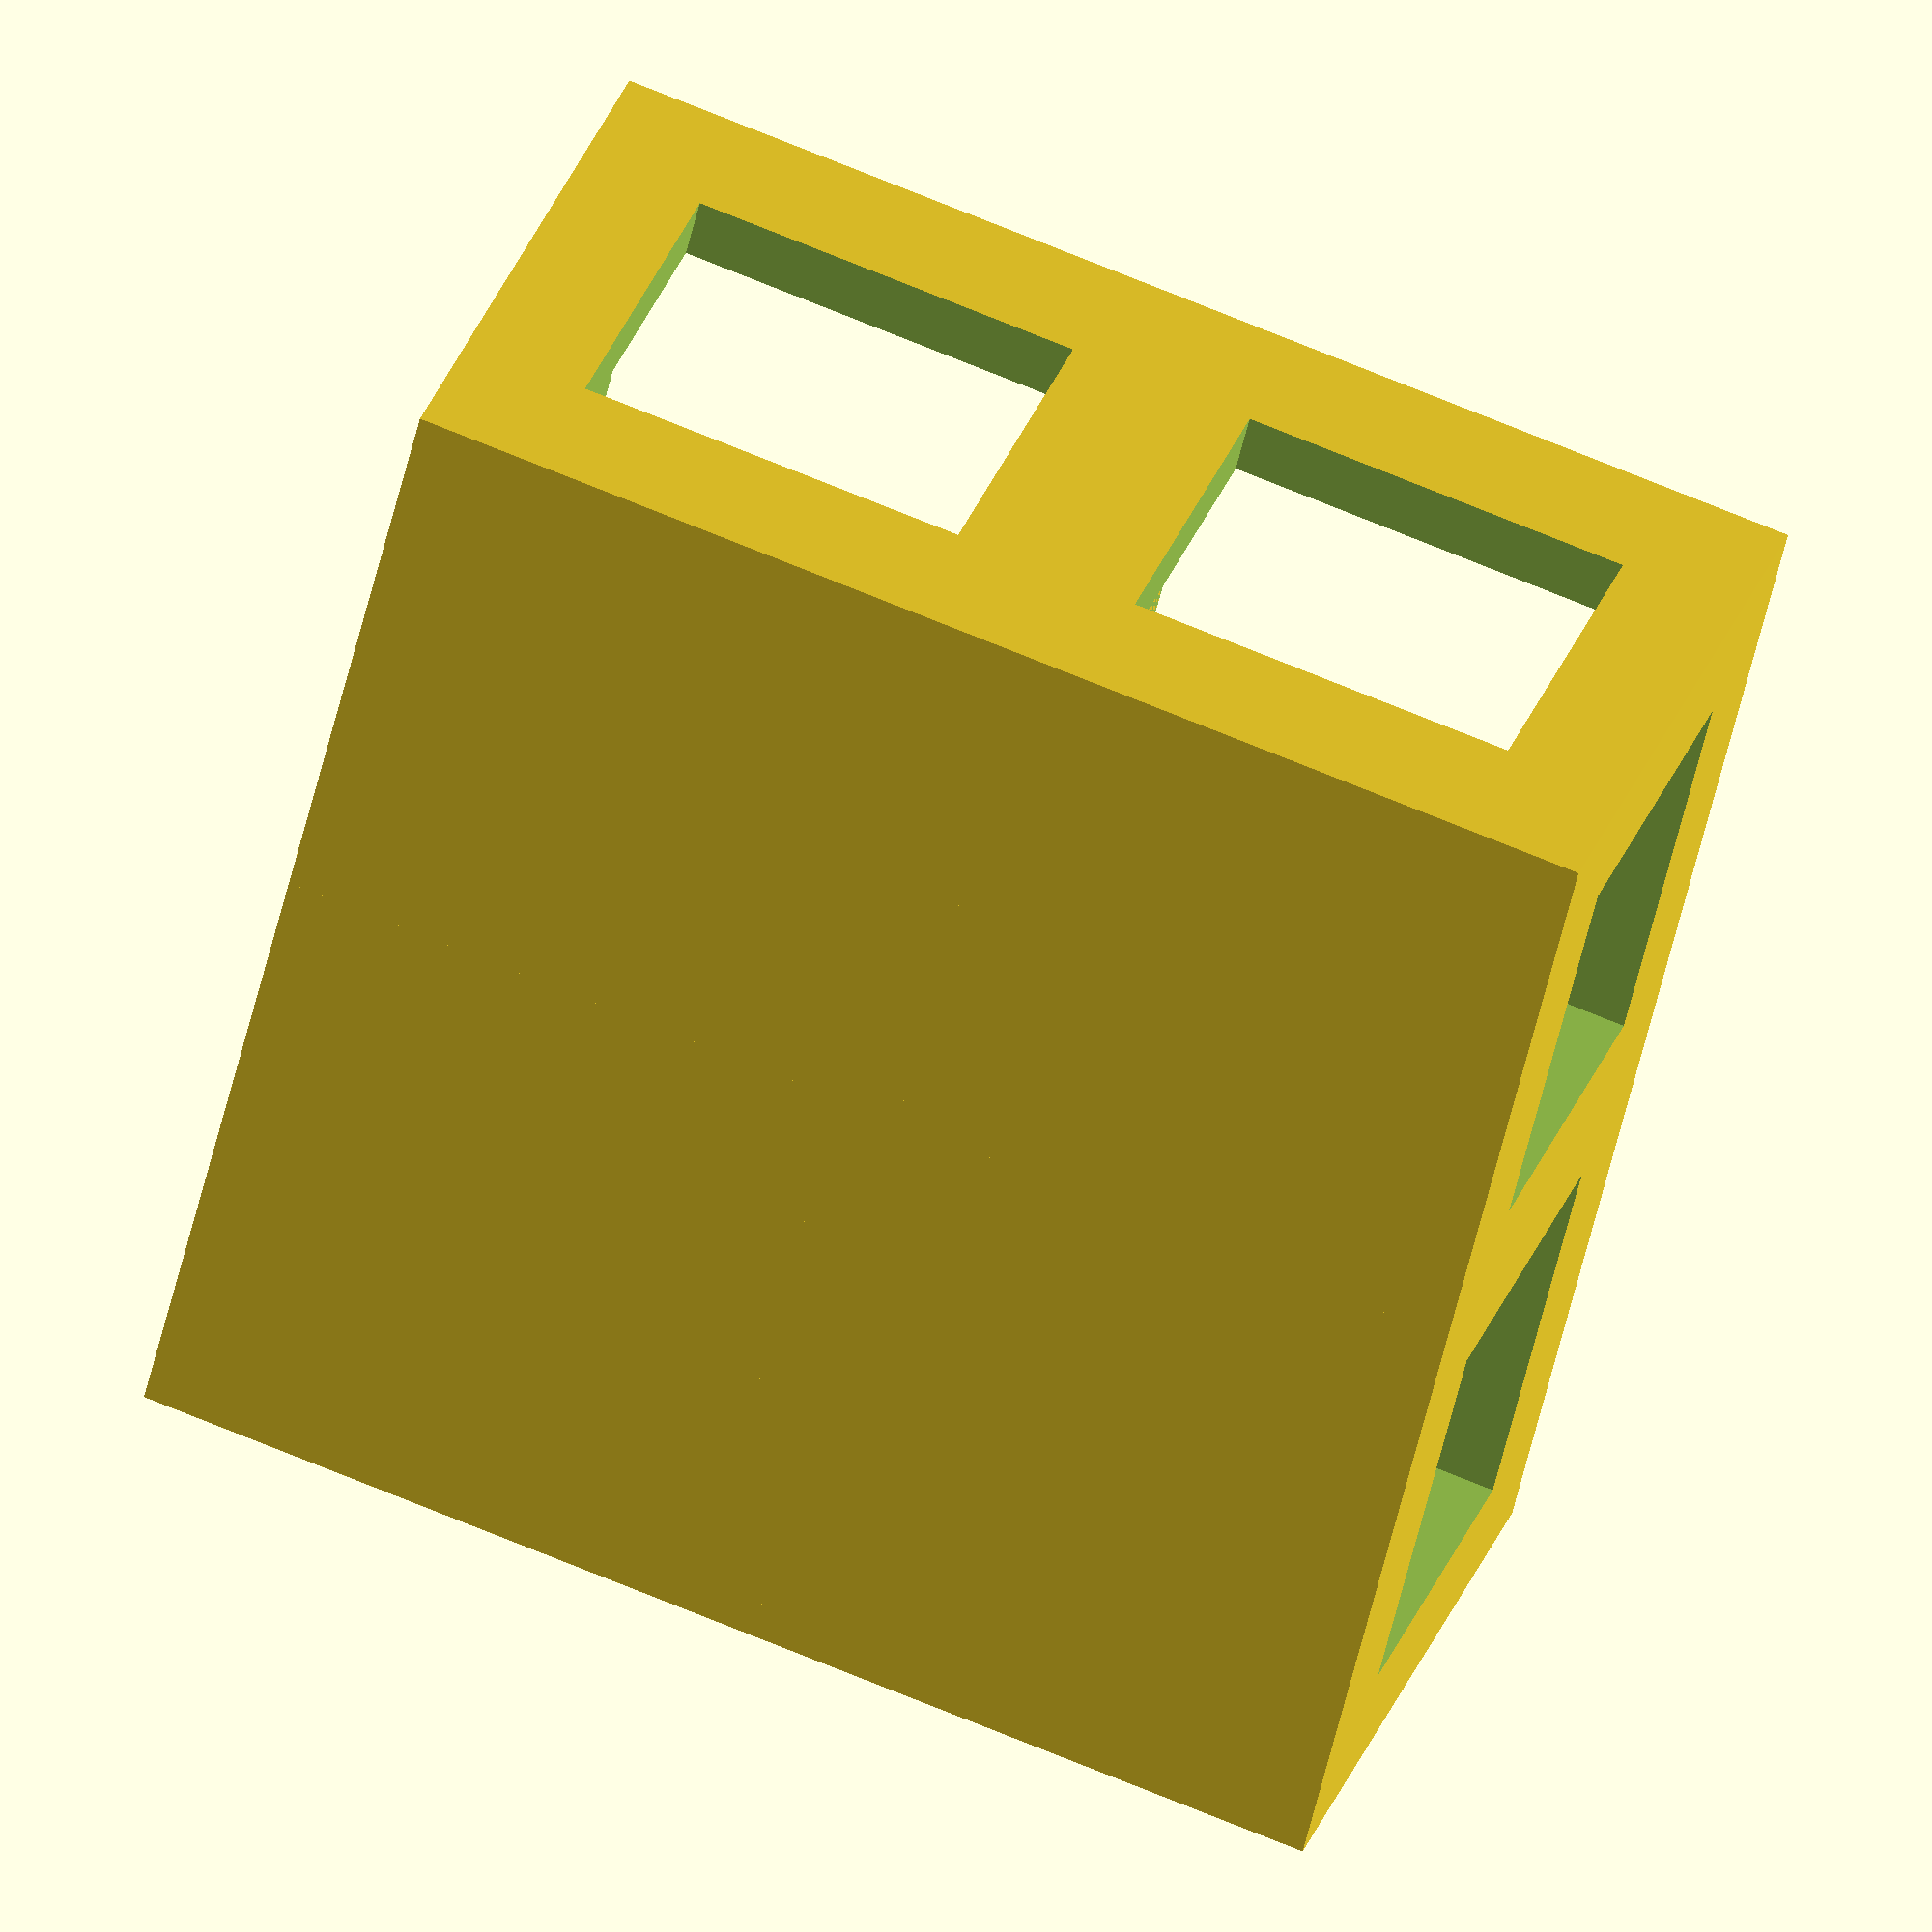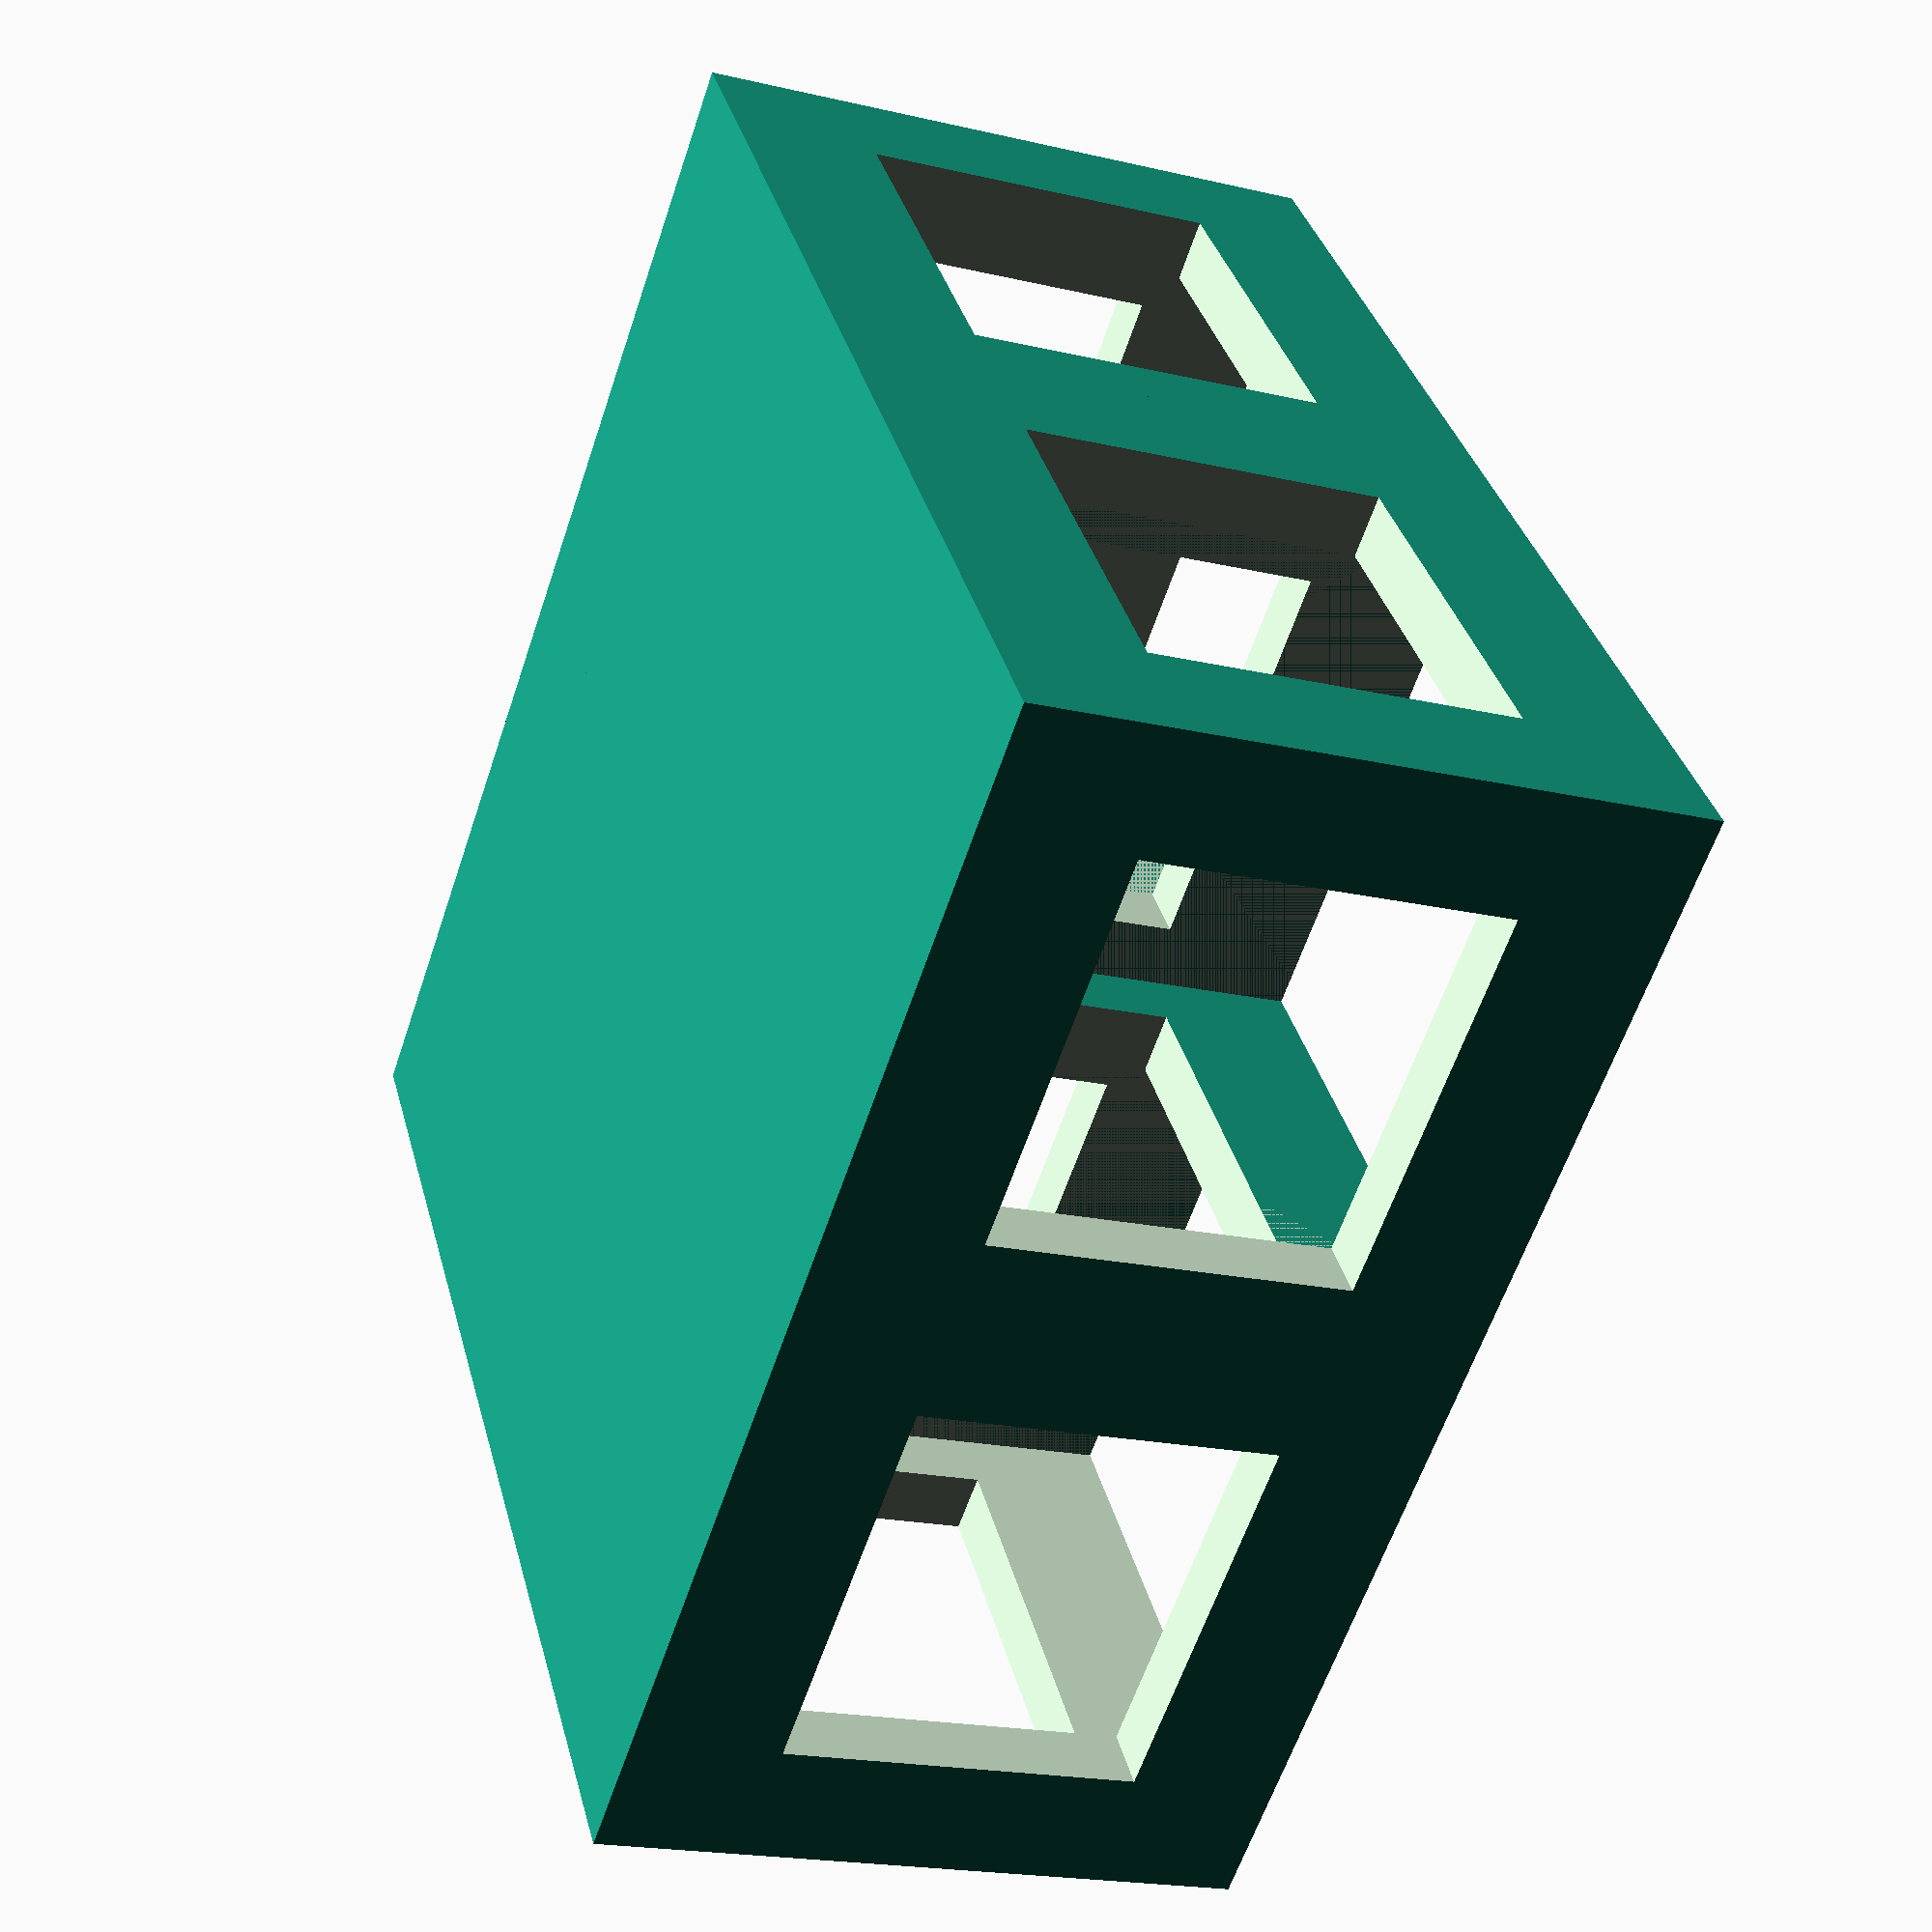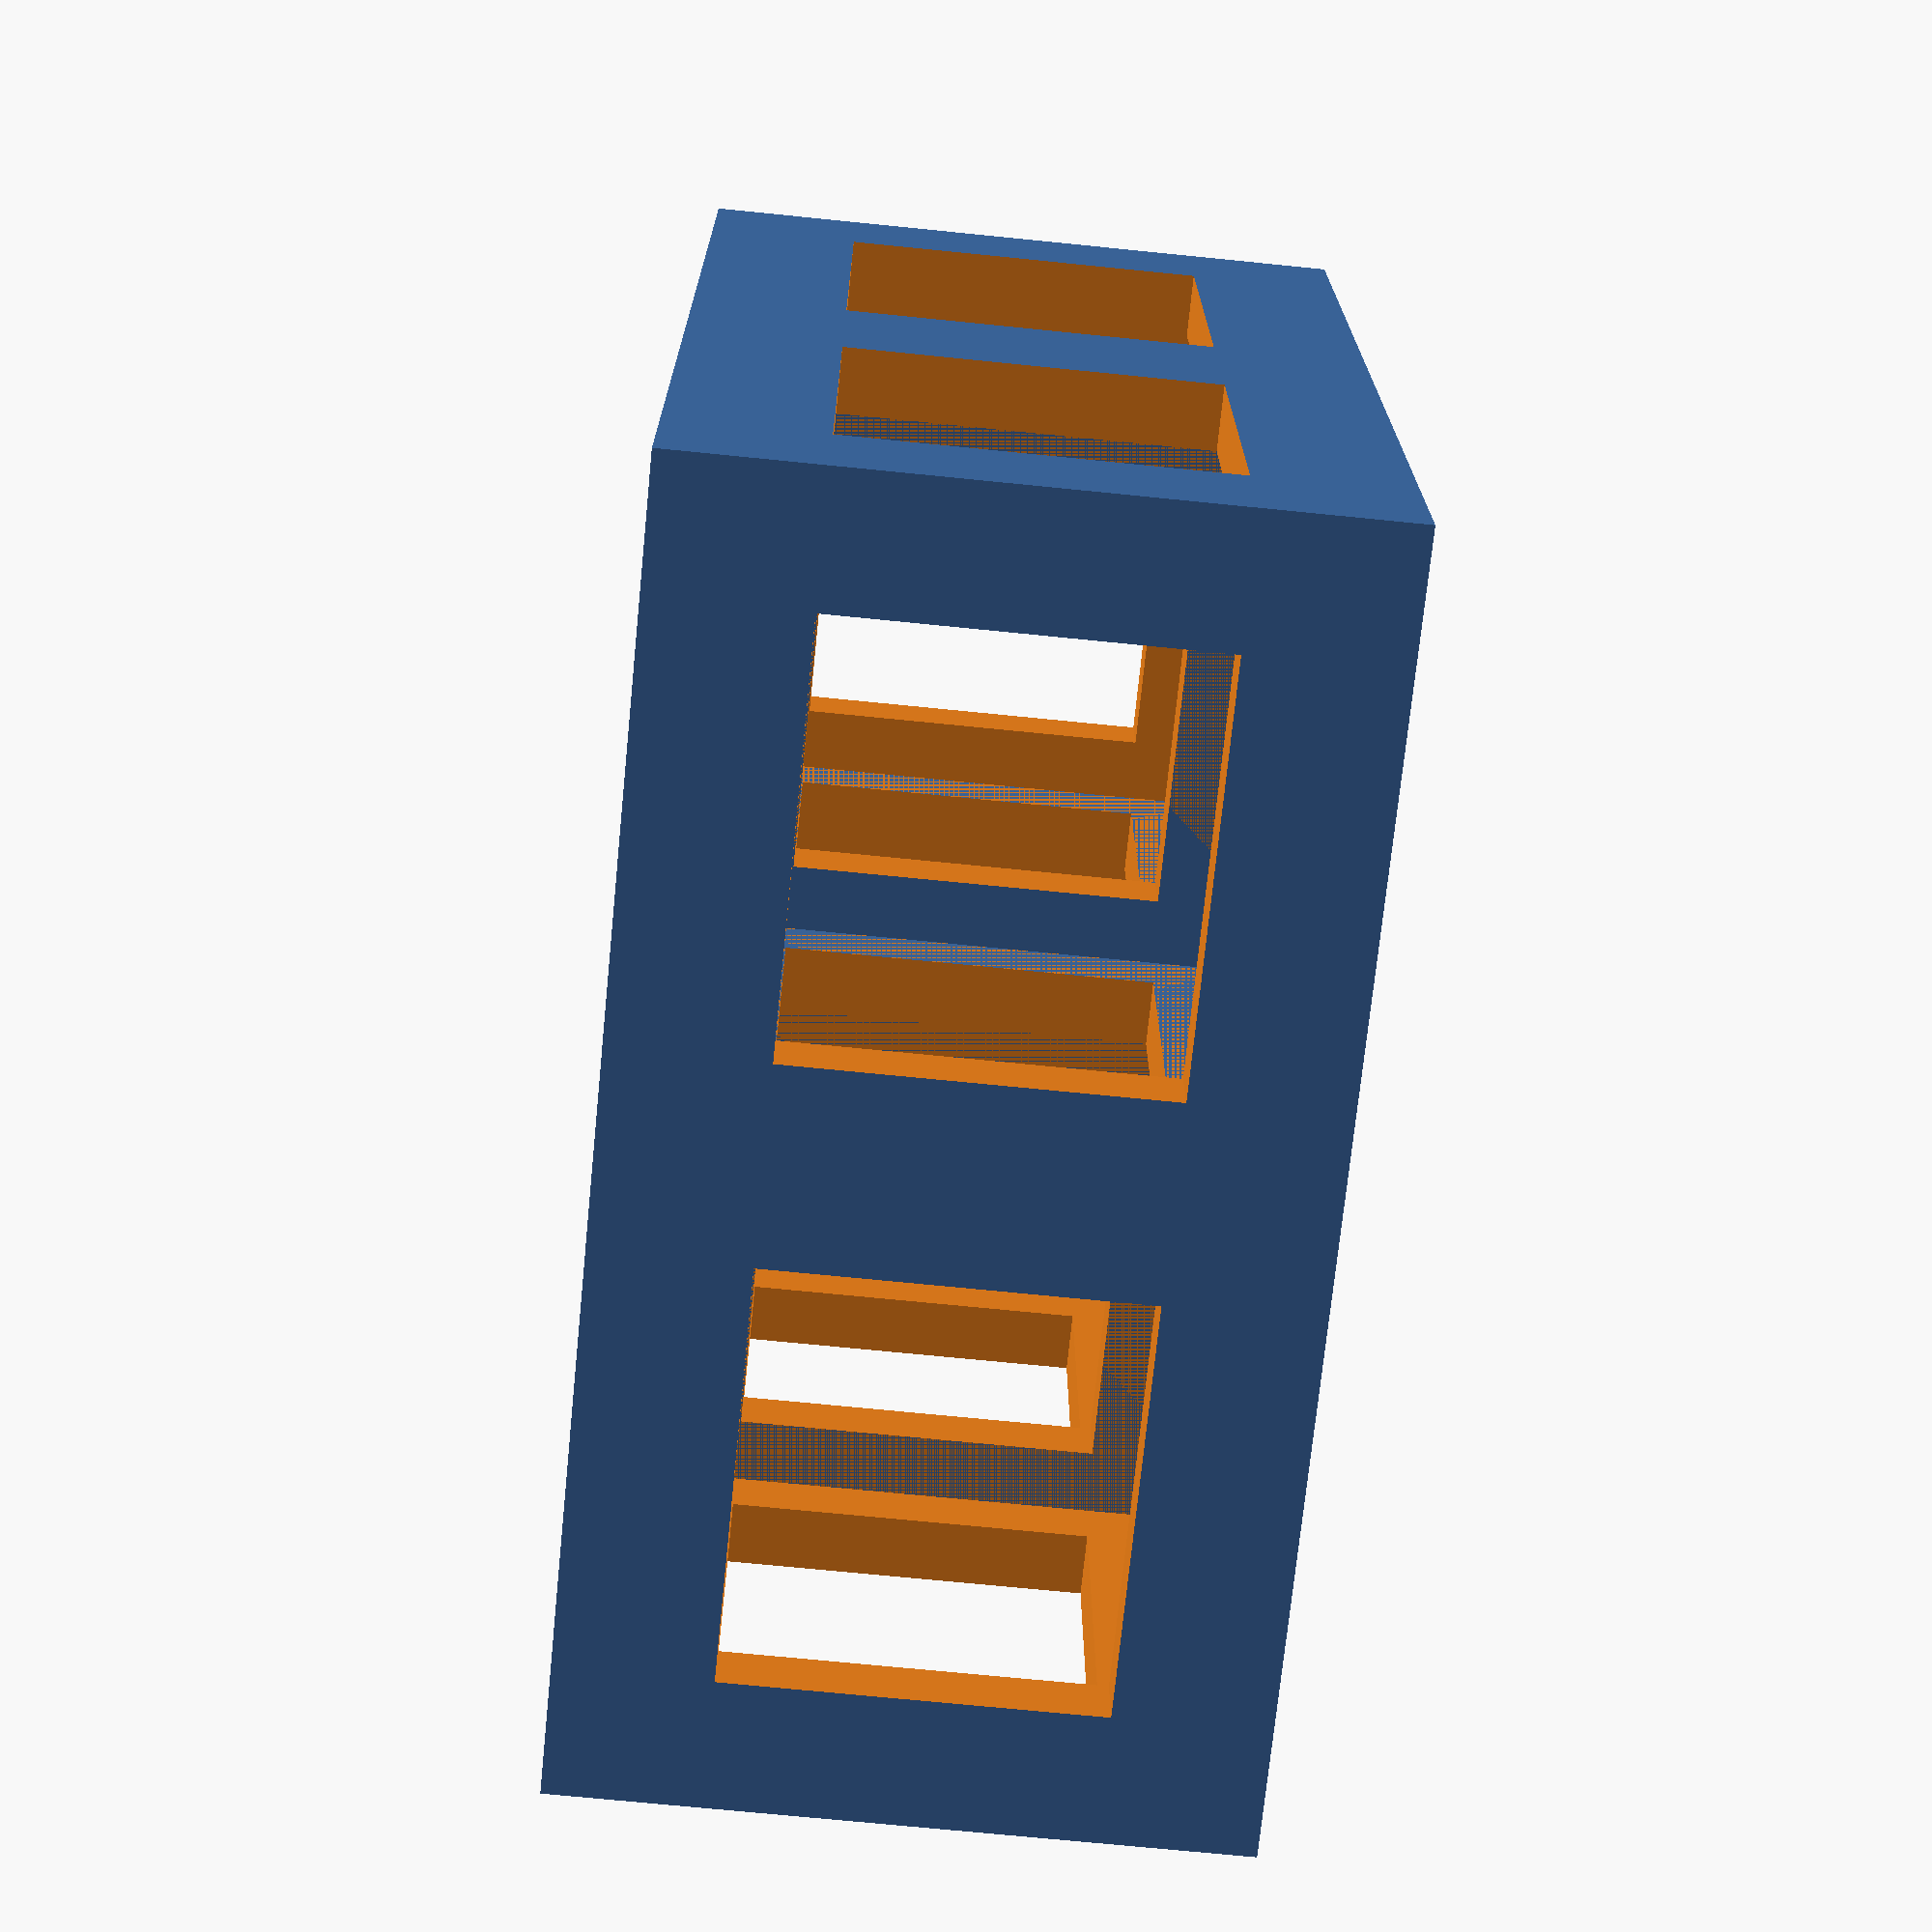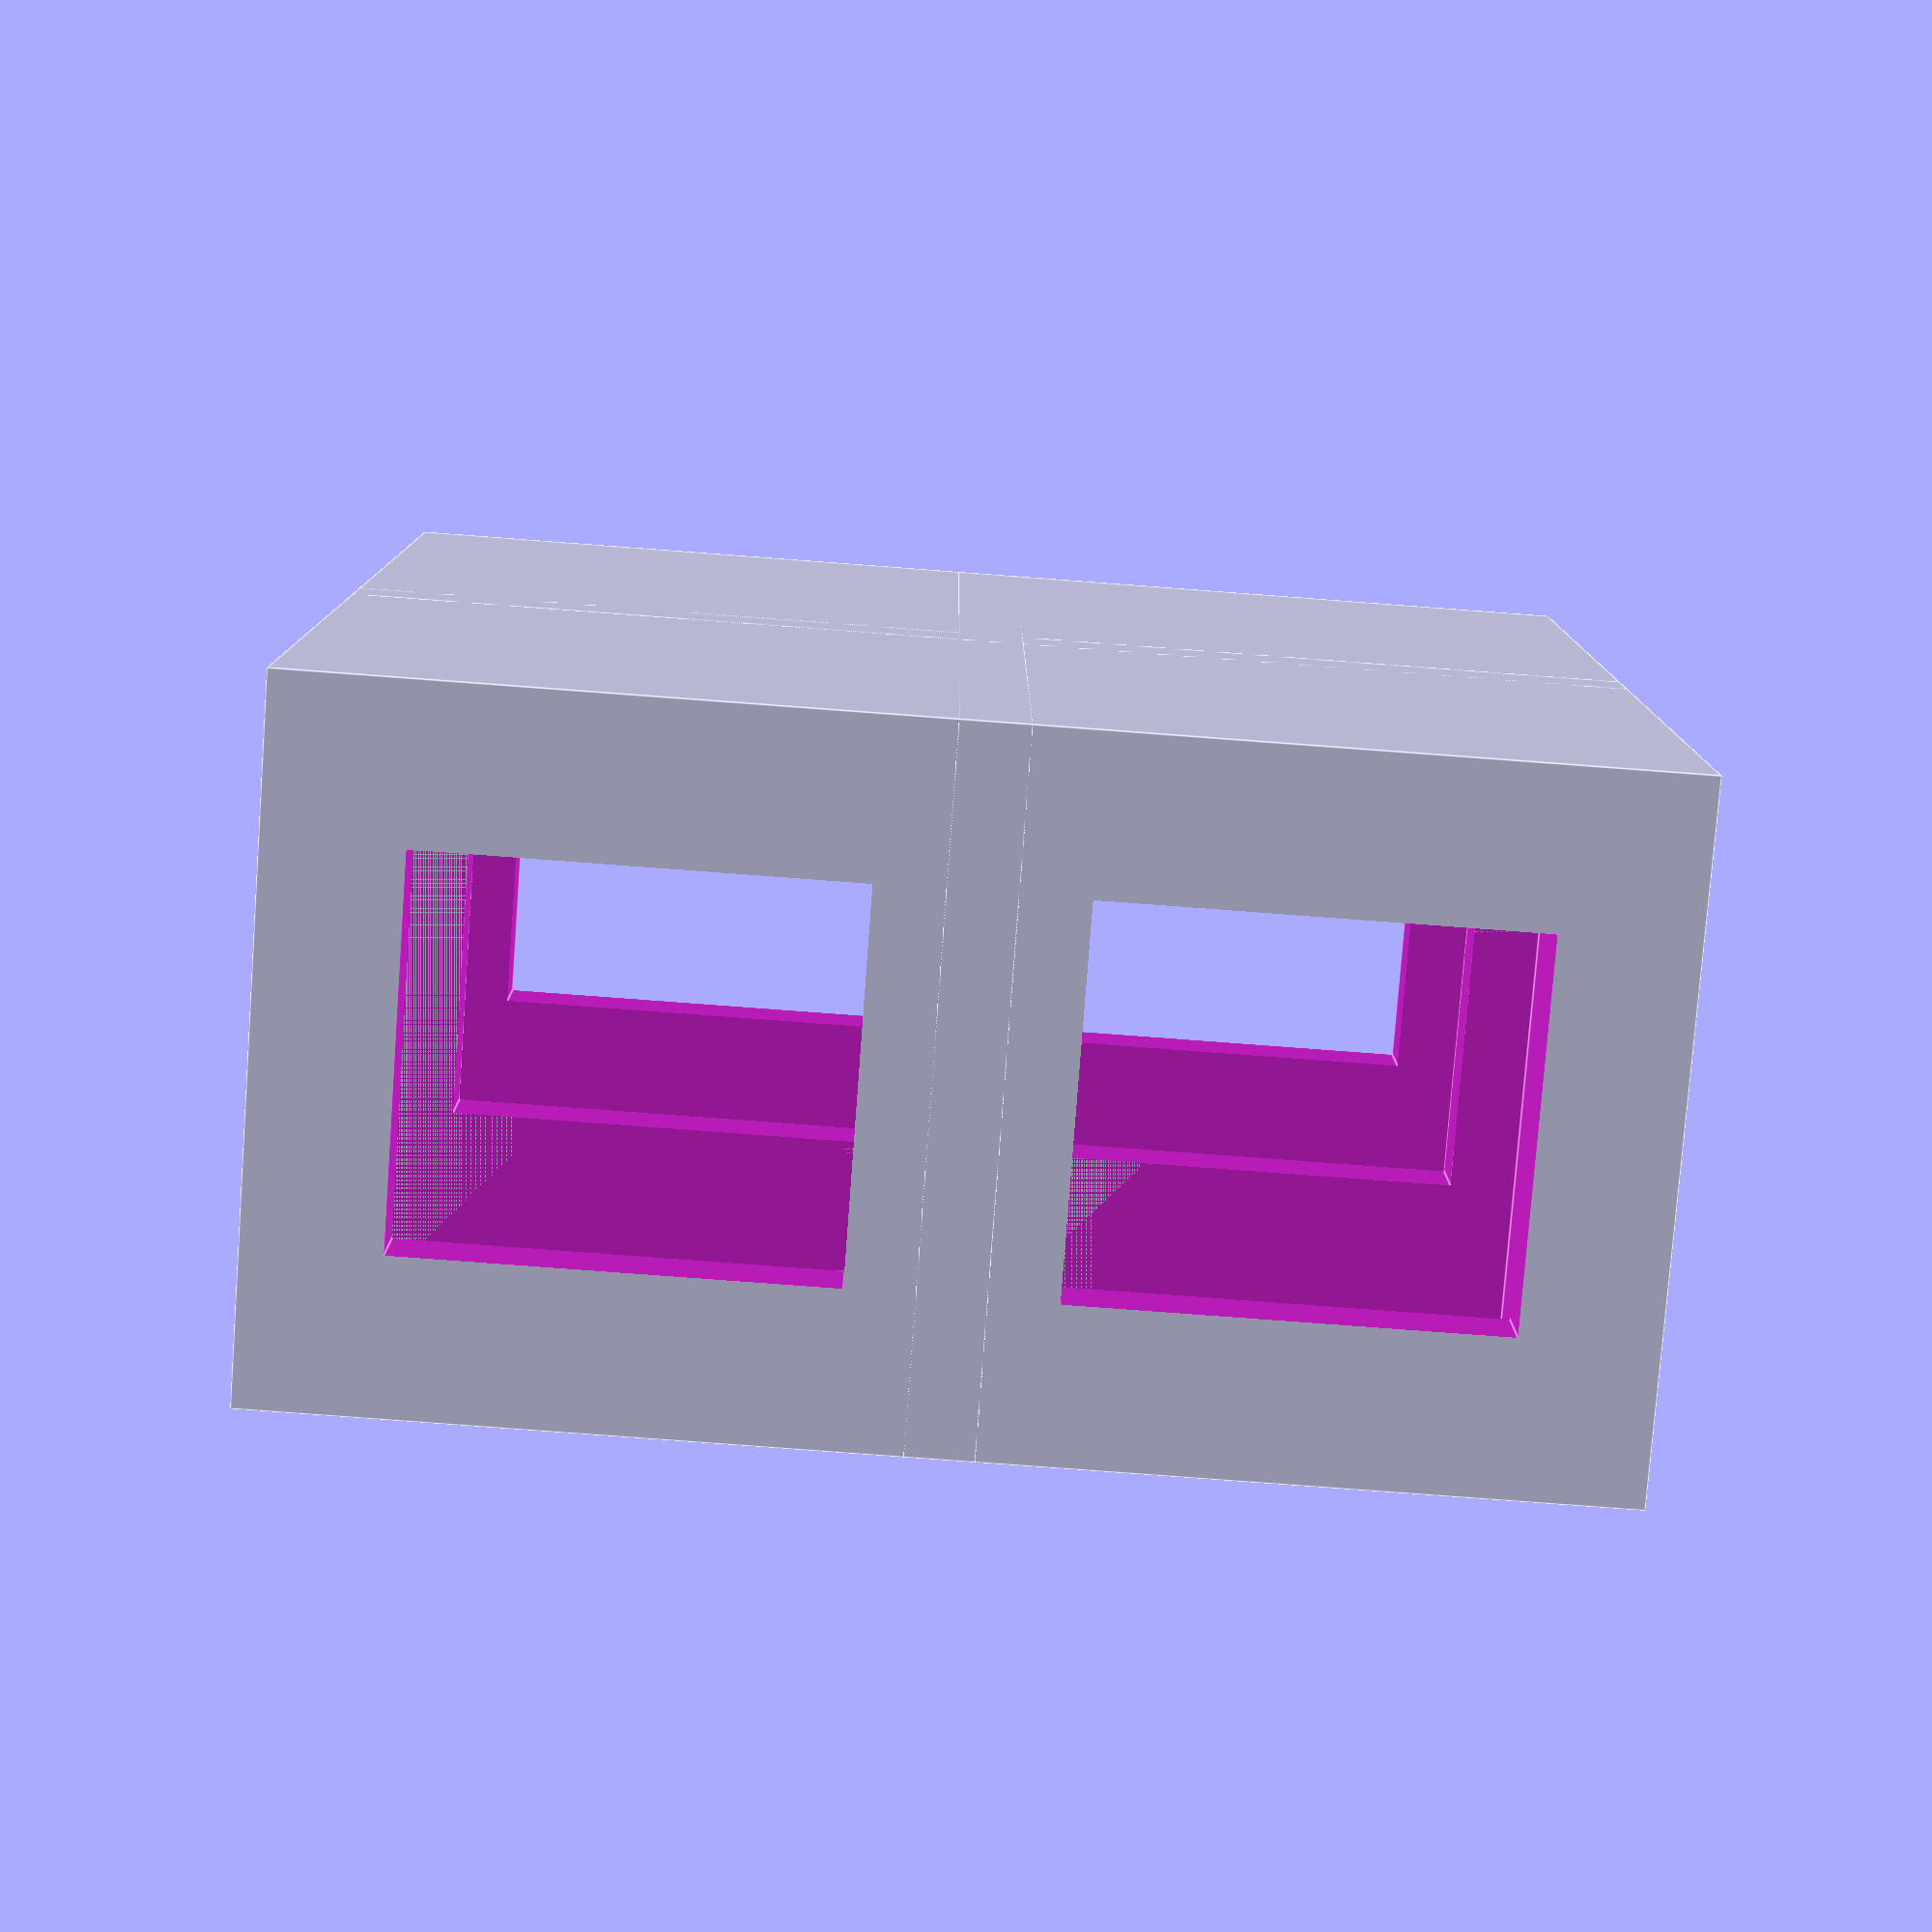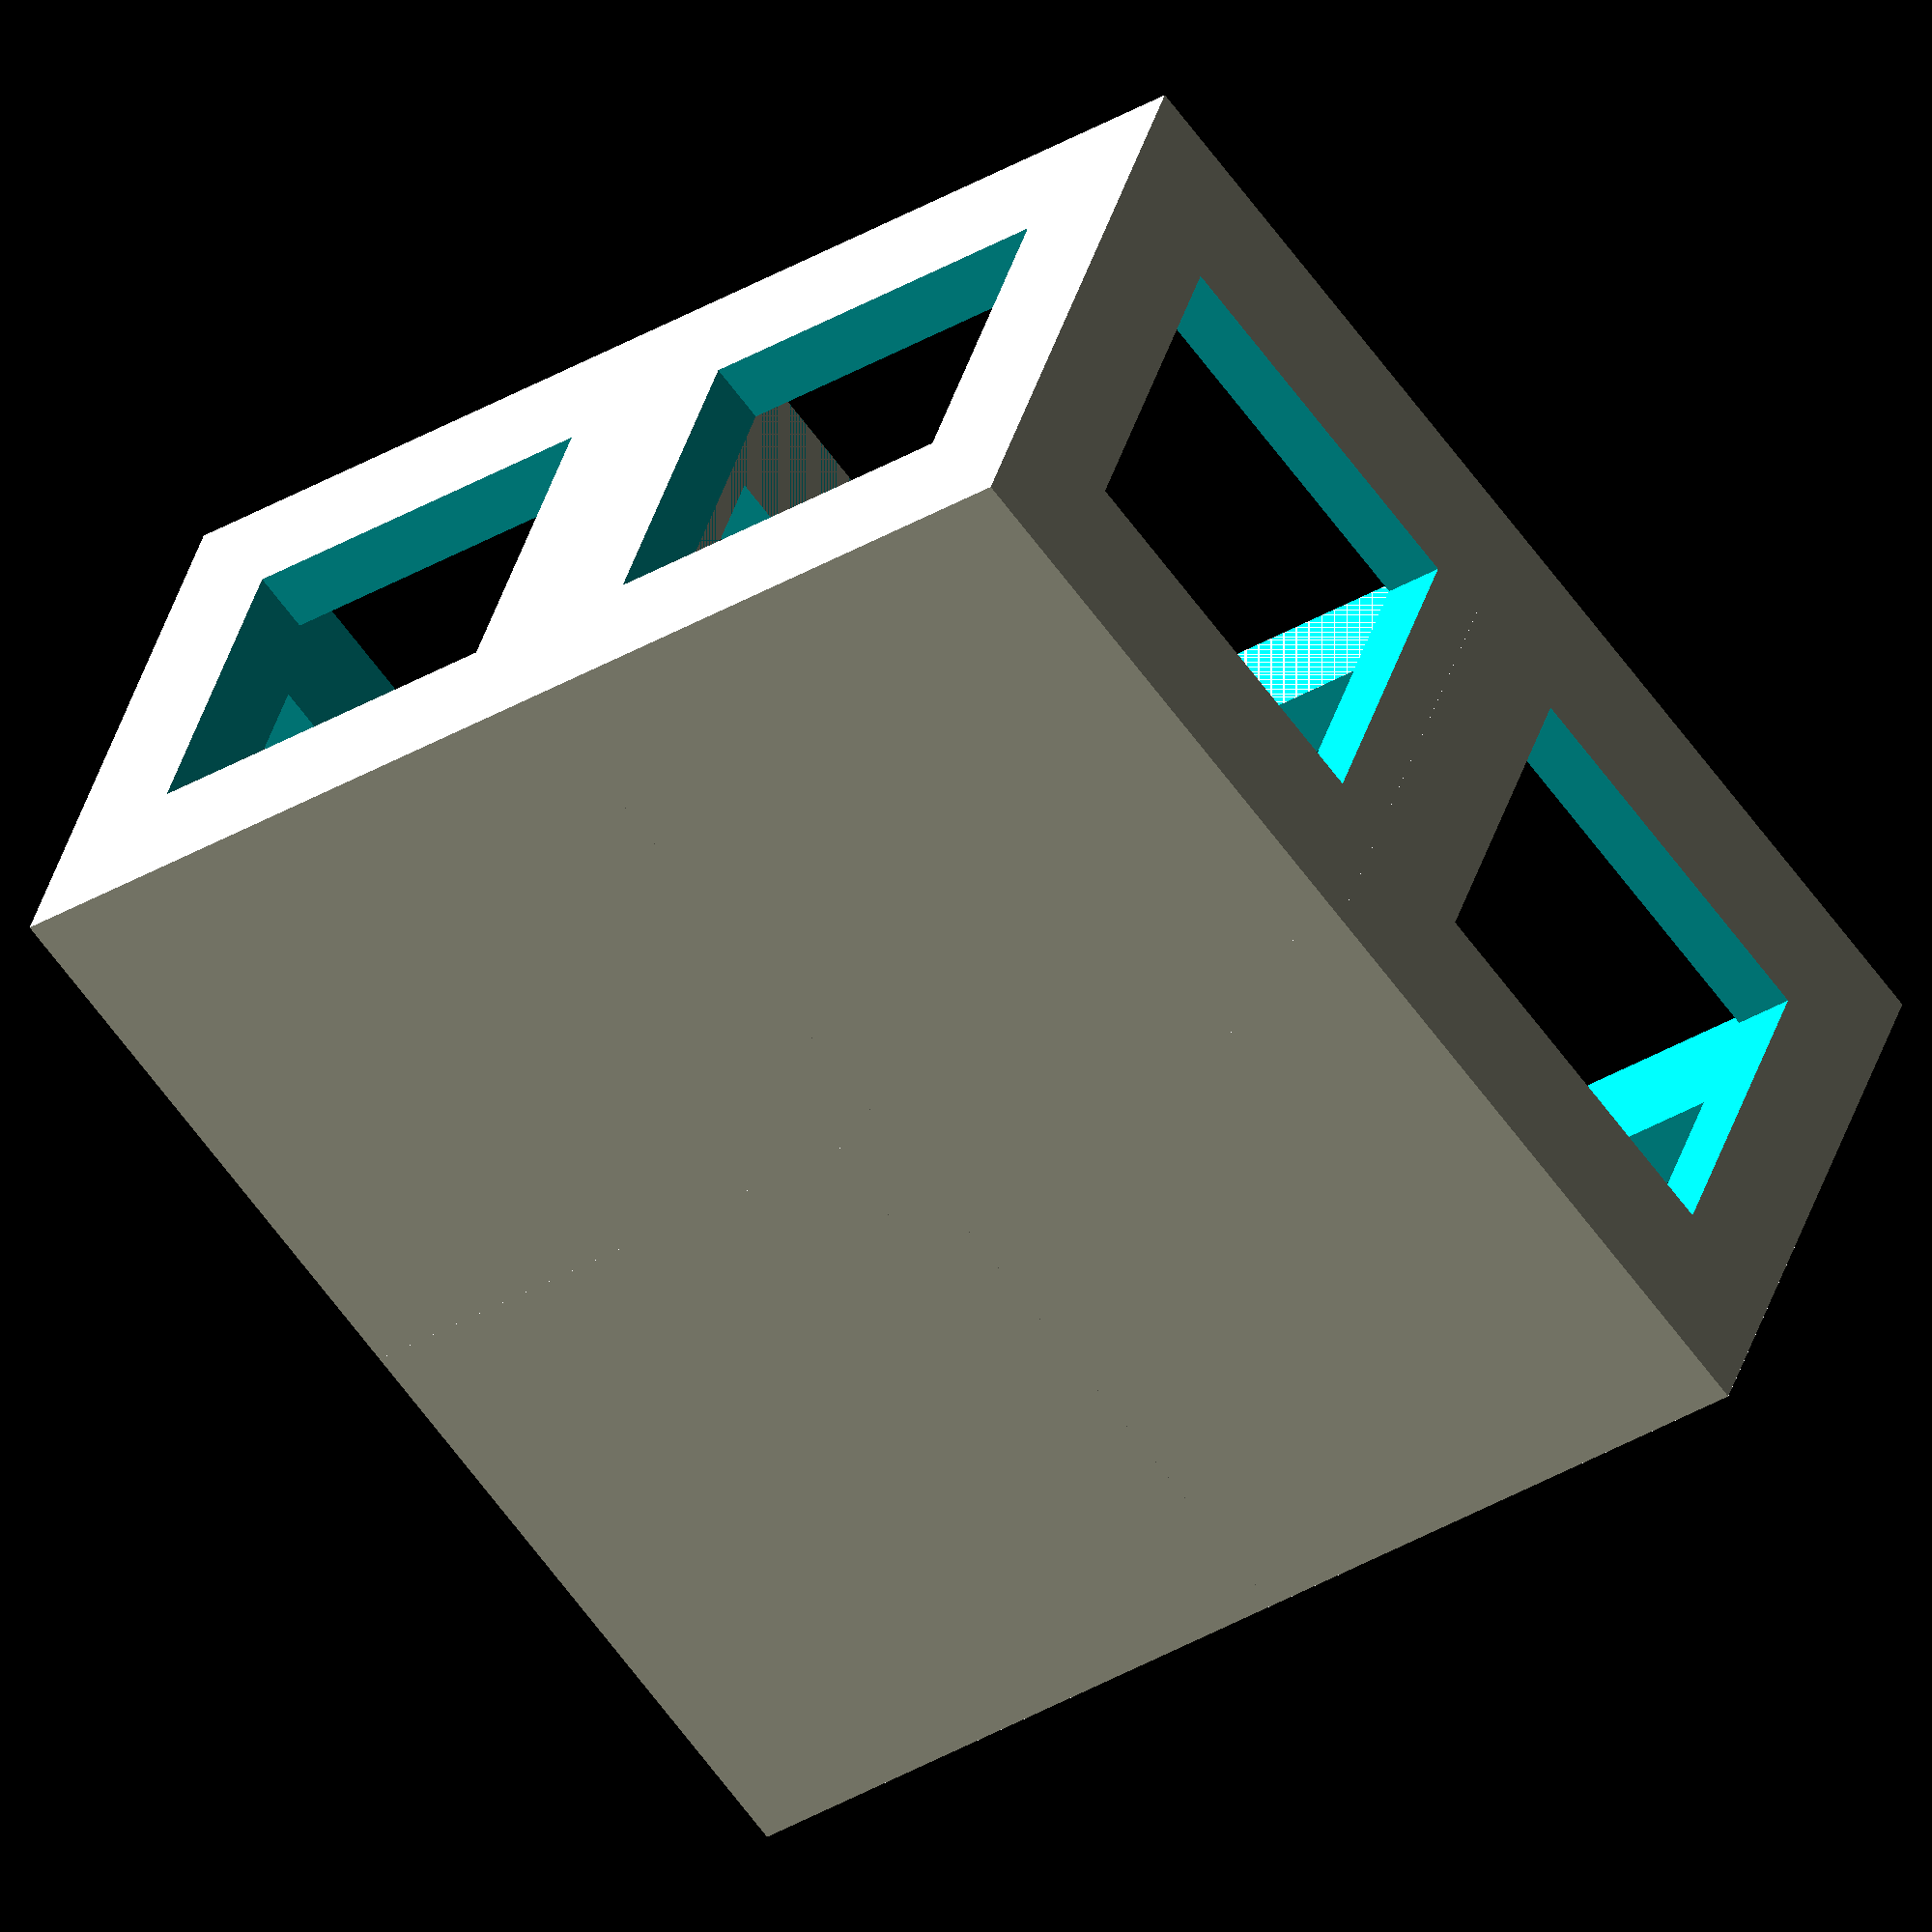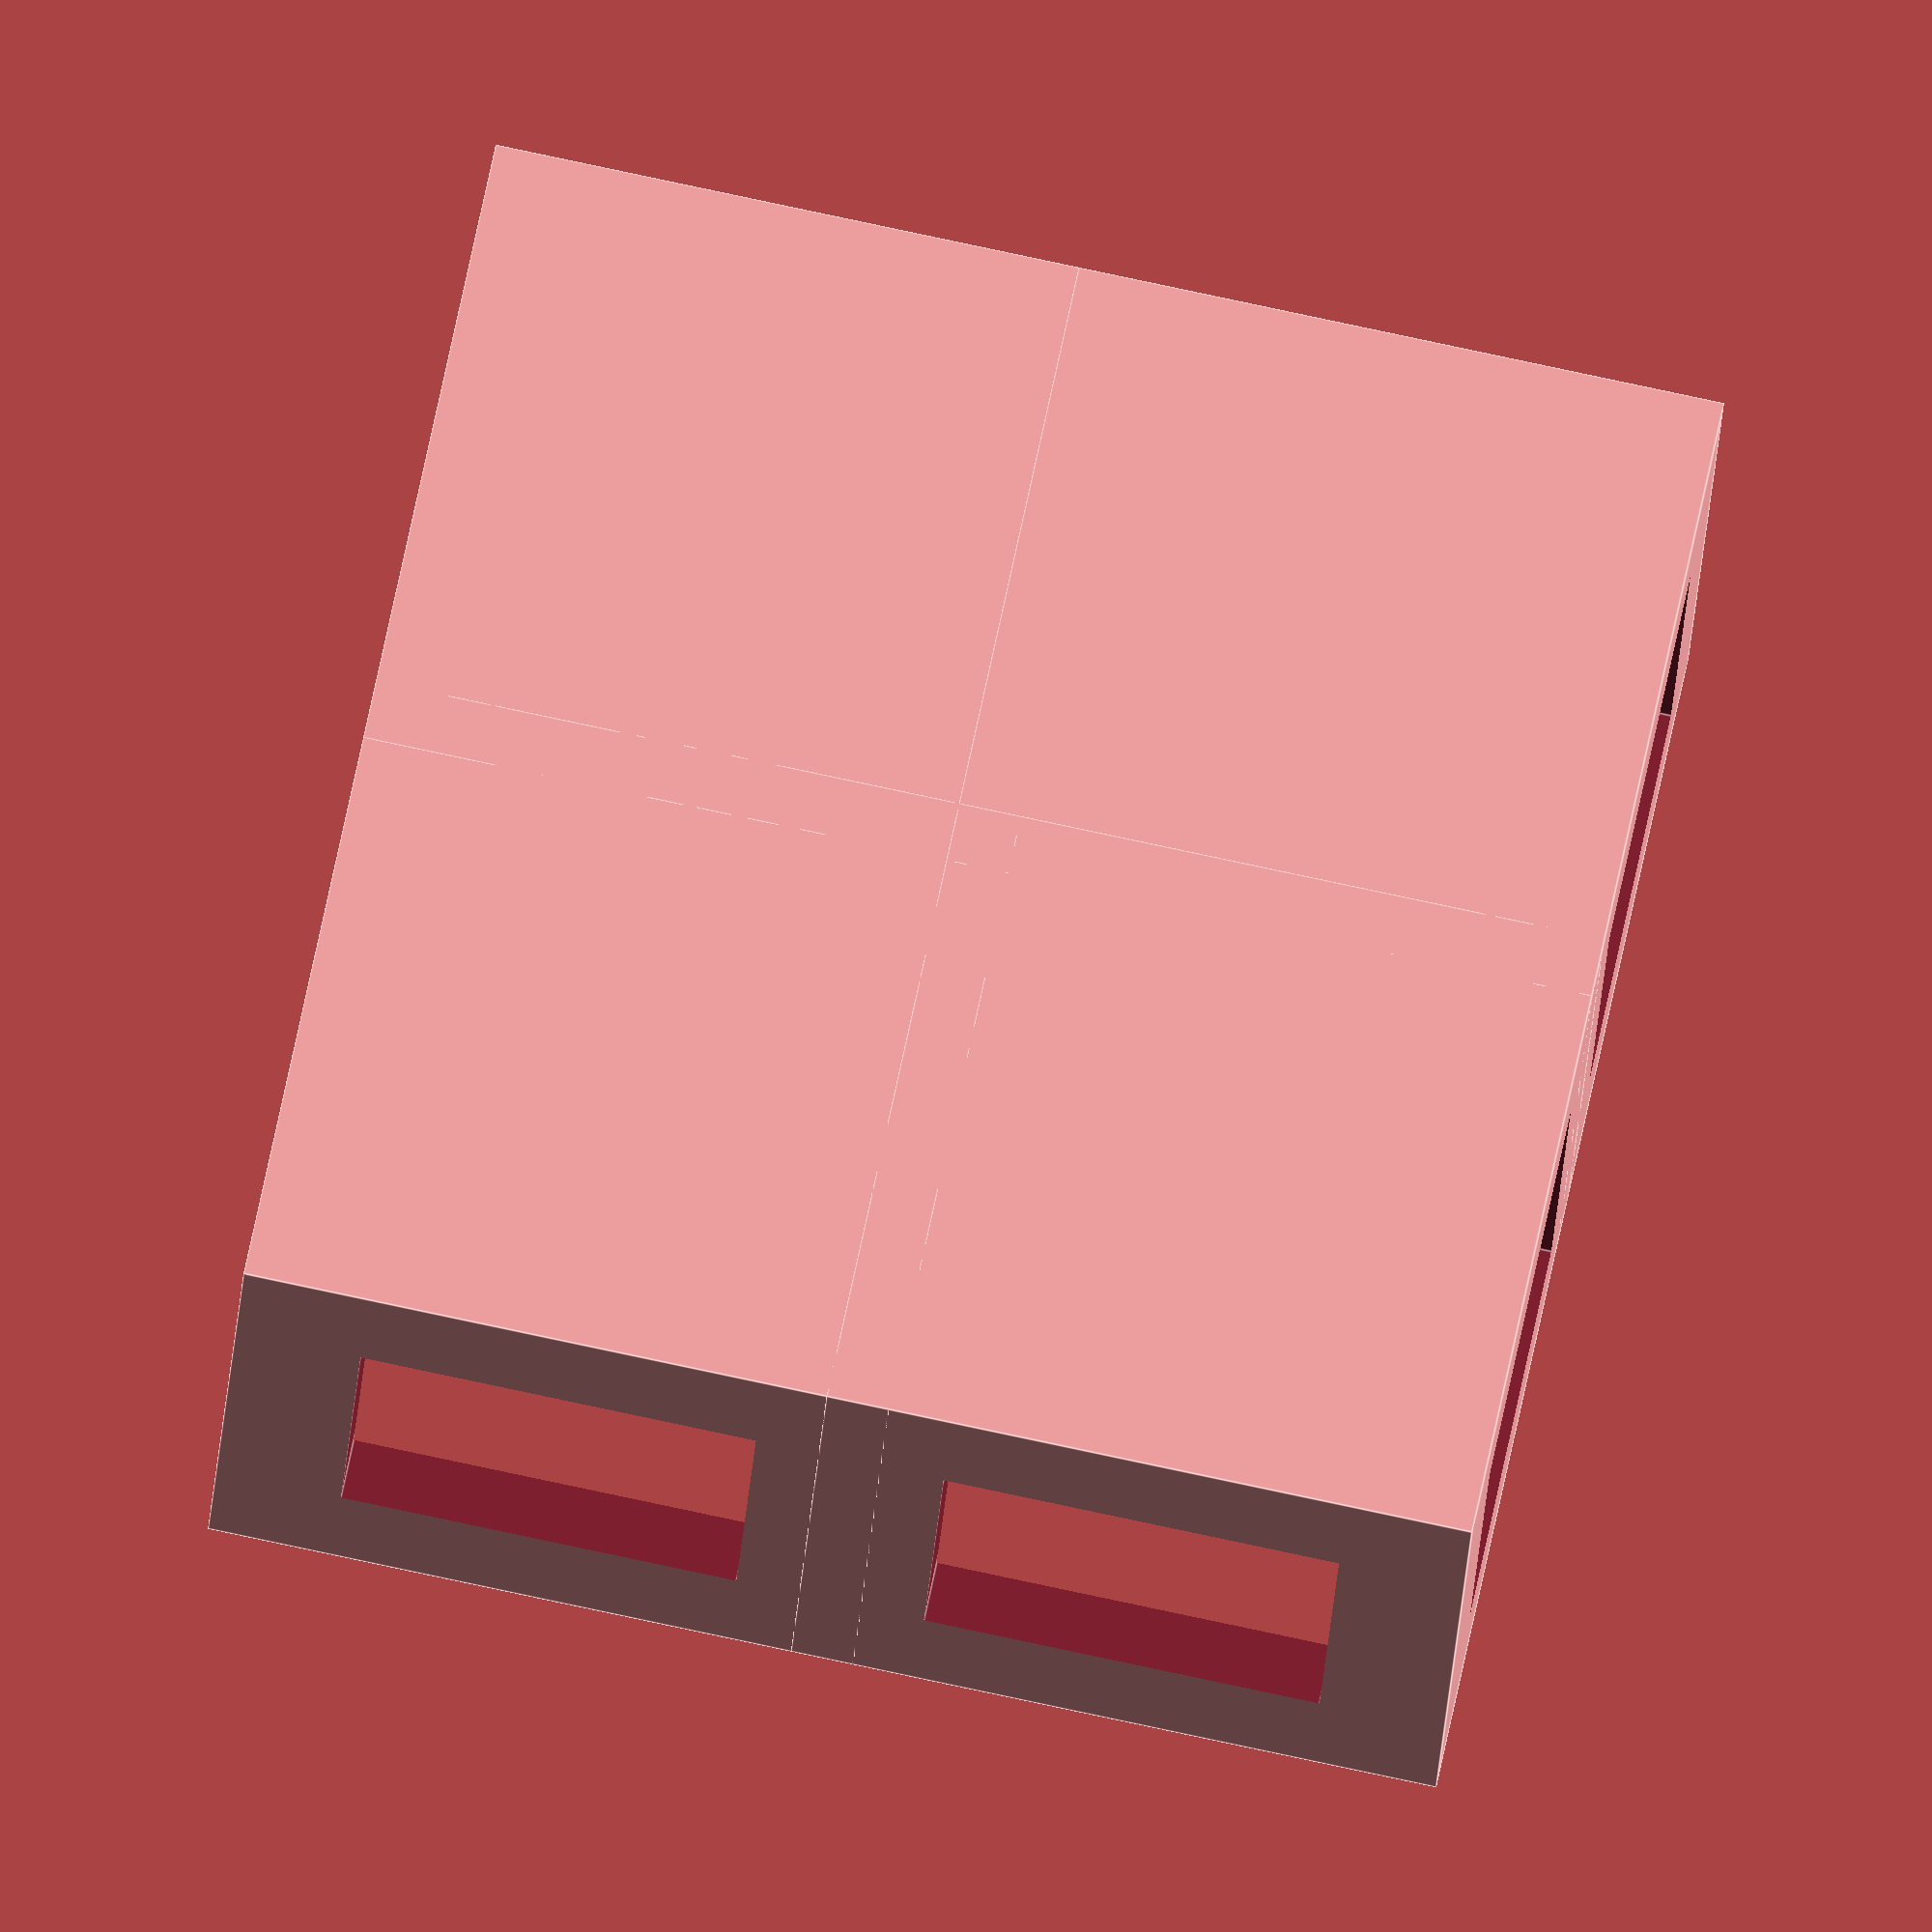
<openscad>

//  Size of the holes in each container  
hole_size = 25; //  [1:100]

//  The thicknes of each wall around the hole
wall_thickness = 3; // [1,2,3,4,5,6,7,8,9,10]

//  How many containers on the x axis
containers_length = 2; // [1,2,3,4,5,6,7,8,9,10]

//  How many containers on the y axis
containers_width = 2; // [1,2,3,4,5,6,7,8,9,10]

//  Holes in walls
wall_holes_enabled = "yes"; // ["yes","no"]

//  Height multiplier
height_multiplier = 1; // [0.5,1,2]

for(x = [0:containers_length-1]){
    for(y = [0:containers_width-1]){
        
        translate([x*(hole_size+wall_thickness),y*(hole_size+wall_thickness),0]){
        
            difference() {
                //Outer walls
                cube([hole_size+(wall_thickness*2),hole_size+(wall_thickness*2),(hole_size+(wall_thickness*2))*height_multiplier],center=true);
                //Hole
                translate([0,0,wall_thickness]){
                    cube([hole_size, hole_size,(hole_size+wall_thickness)*height_multiplier],center=true);
                    
                }
                
                if(wall_holes_enabled == "yes"){
                    //Wall Holes Y
                    cube([hole_size-wall_thickness*2,.5+hole_size+wall_thickness*2,(hole_size*height_multiplier*.7)-.5],center=true);
                    
                    //Wall Holes X
                    cube([.5+hole_size+wall_thickness*2,hole_size-wall_thickness*2,(hole_size*height_multiplier*.7)-.5],center=true);
                }
            }
        } // end translate x and y
    } // end y loop
} // end x loop

</openscad>
<views>
elev=147.3 azim=346.6 roll=341.5 proj=o view=solid
elev=19.9 azim=127.7 roll=246.6 proj=p view=solid
elev=69.8 azim=2.3 roll=264.2 proj=p view=wireframe
elev=259.6 azim=270.1 roll=4.3 proj=p view=edges
elev=142.0 azim=307.5 roll=344.7 proj=o view=wireframe
elev=22.8 azim=168.4 roll=176.9 proj=o view=edges
</views>
